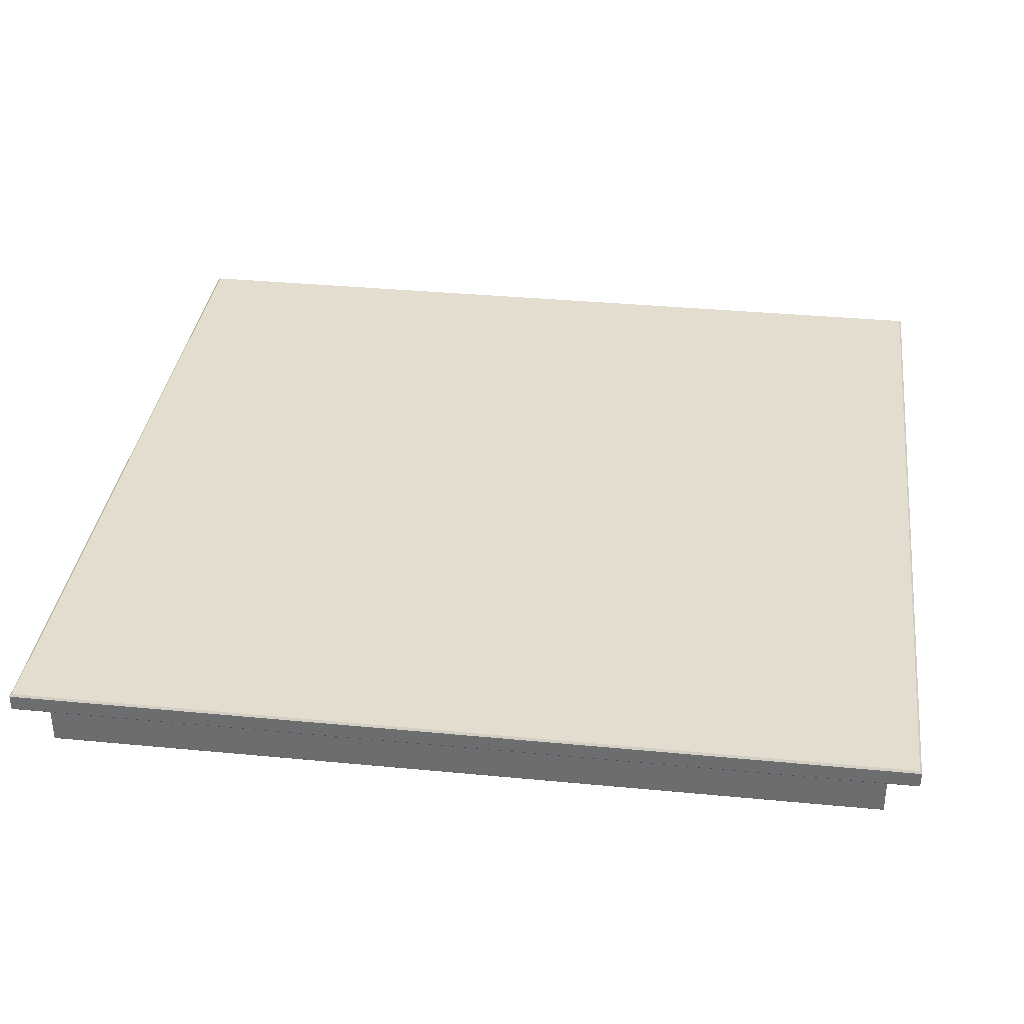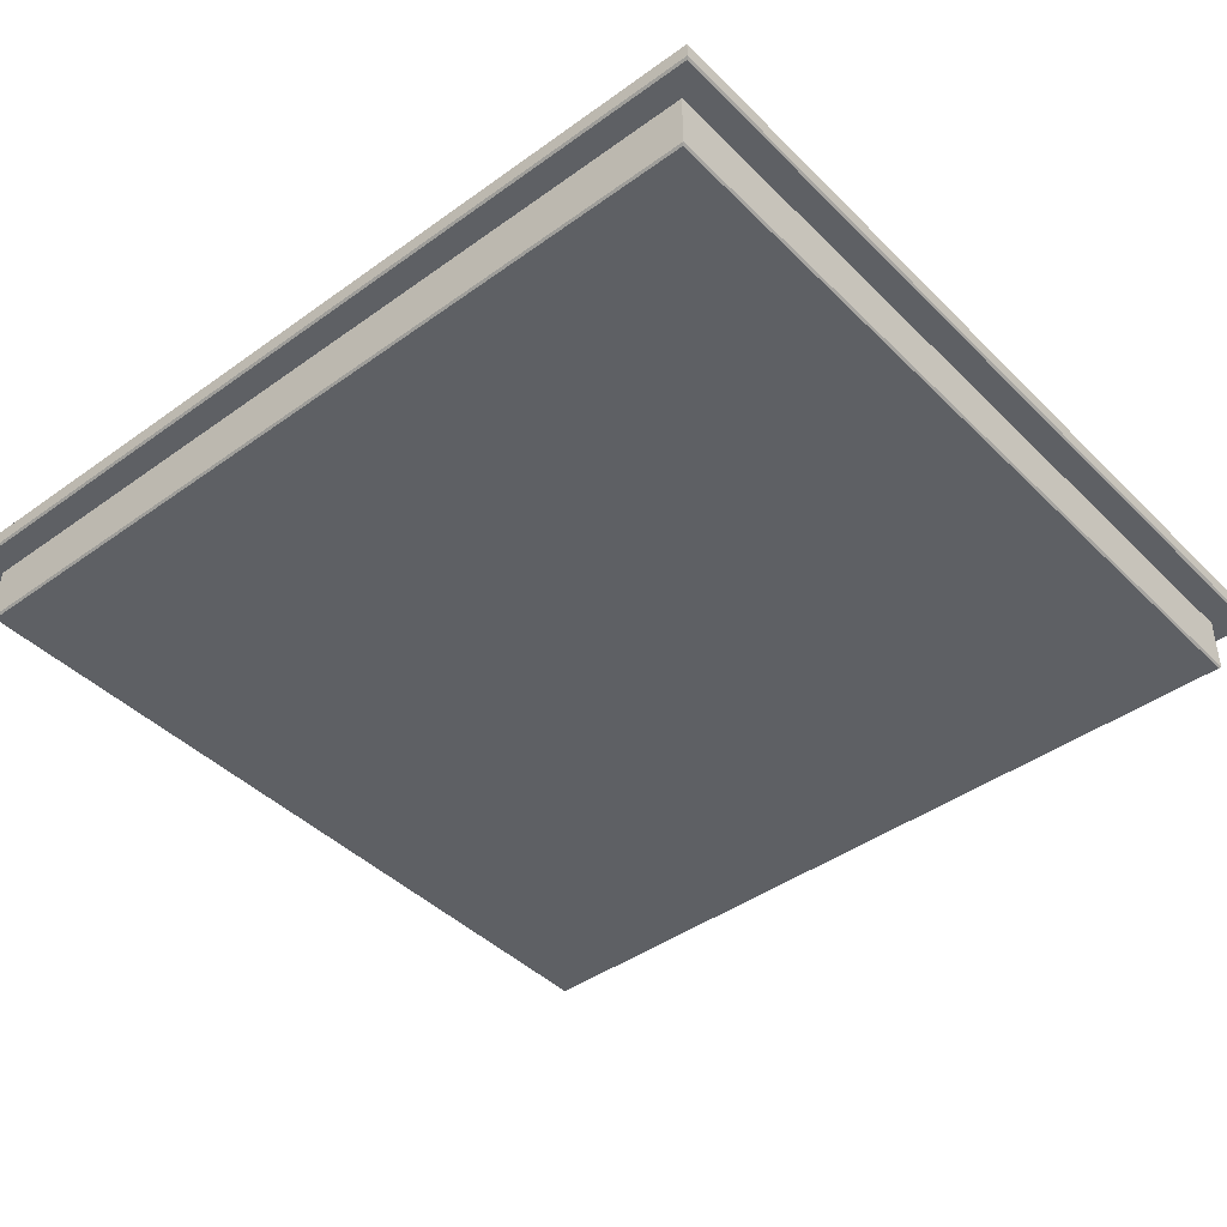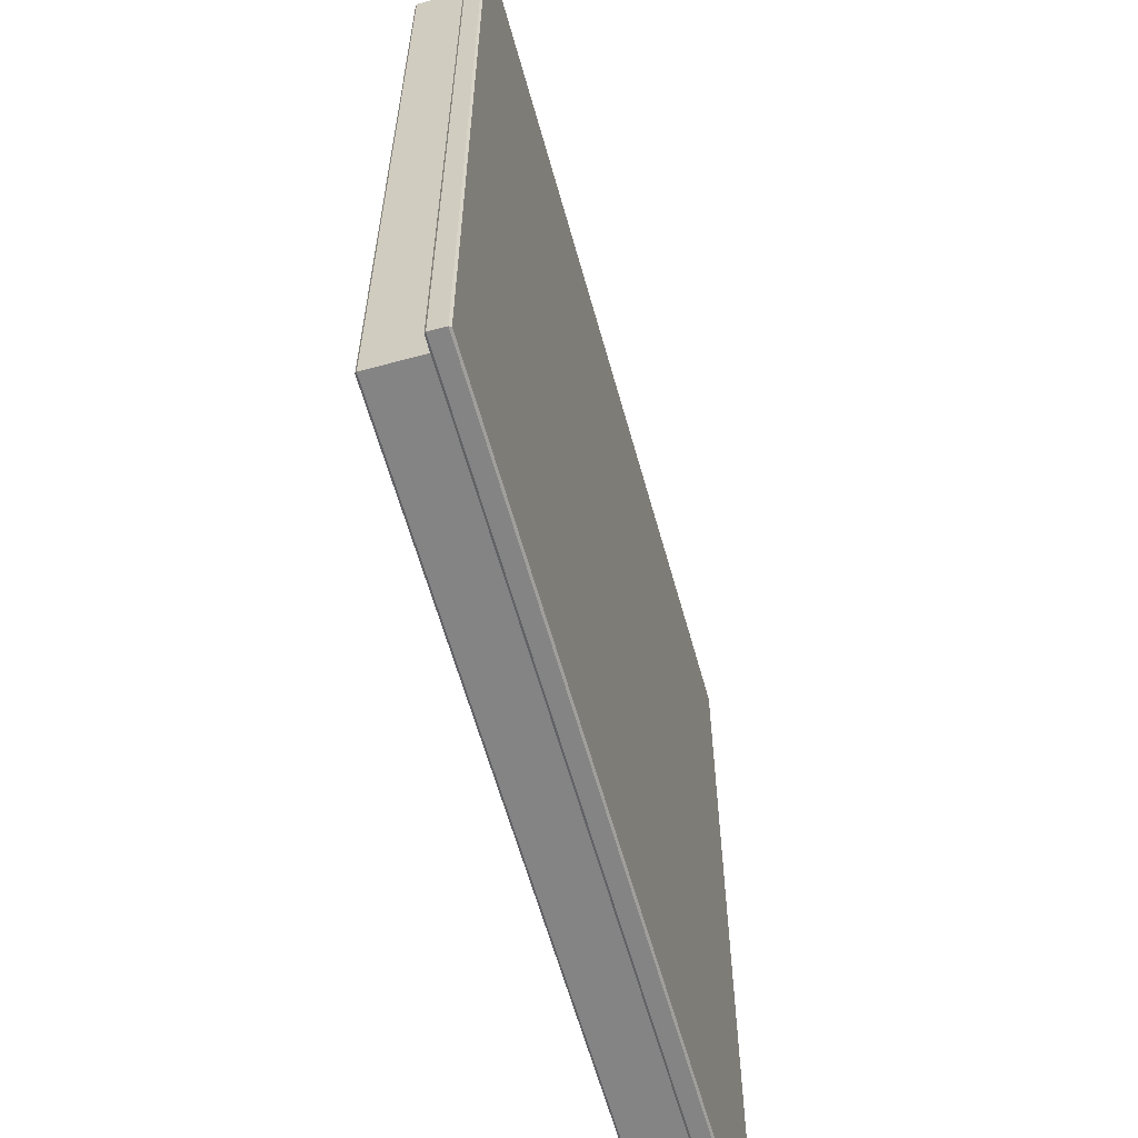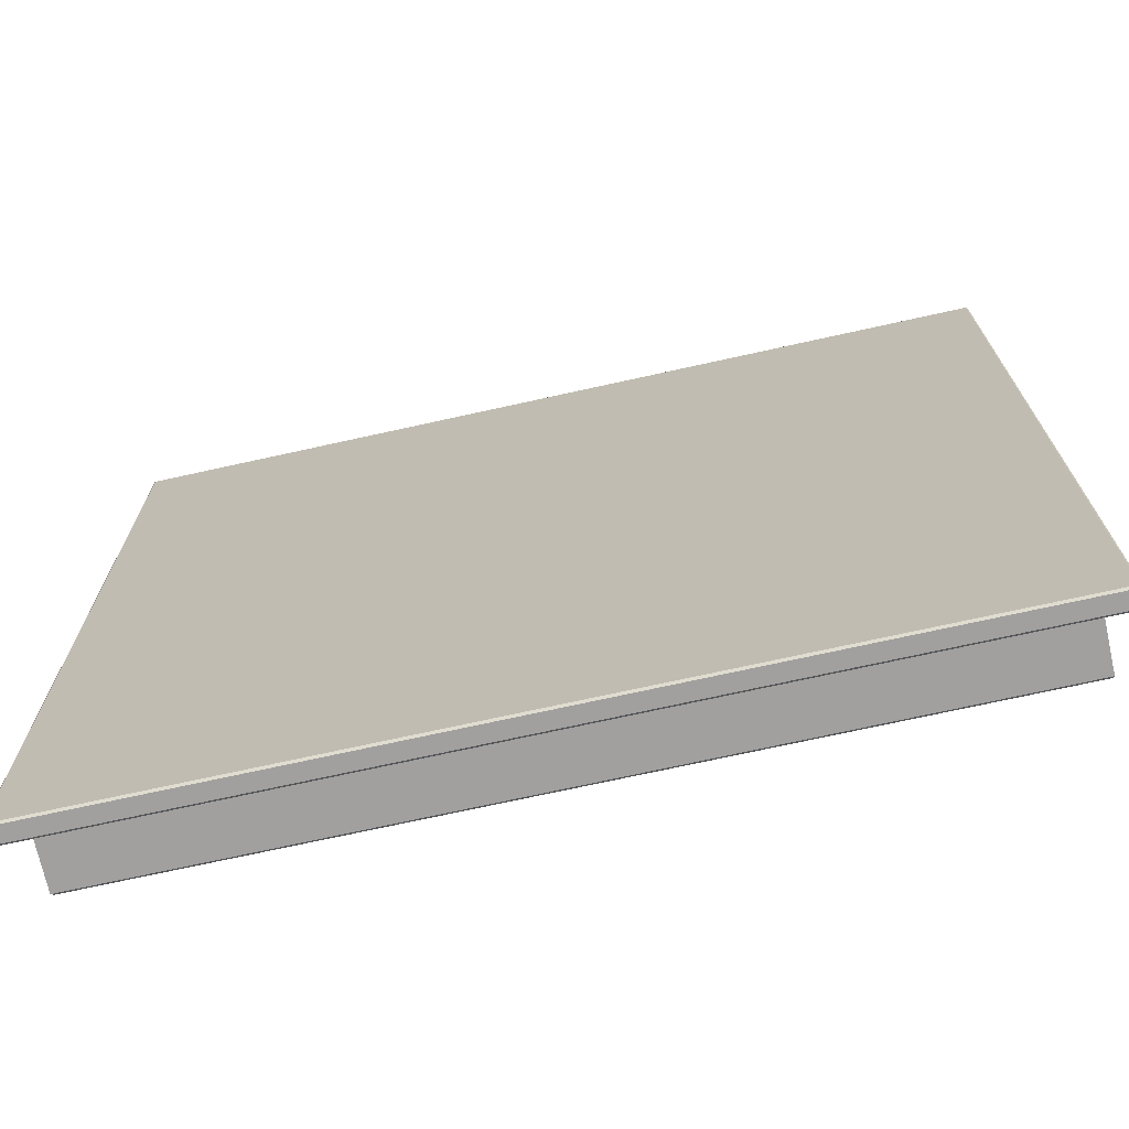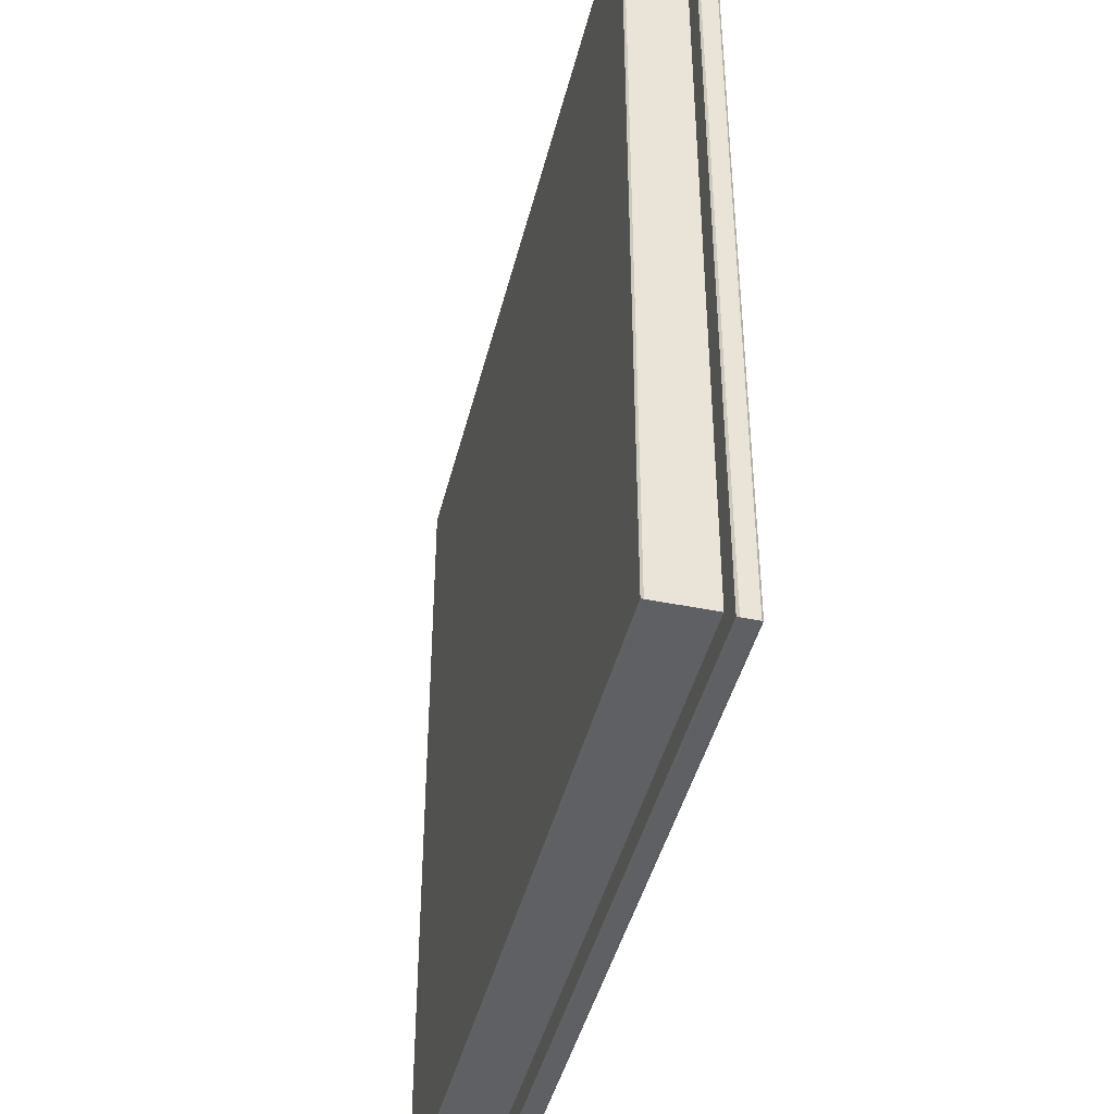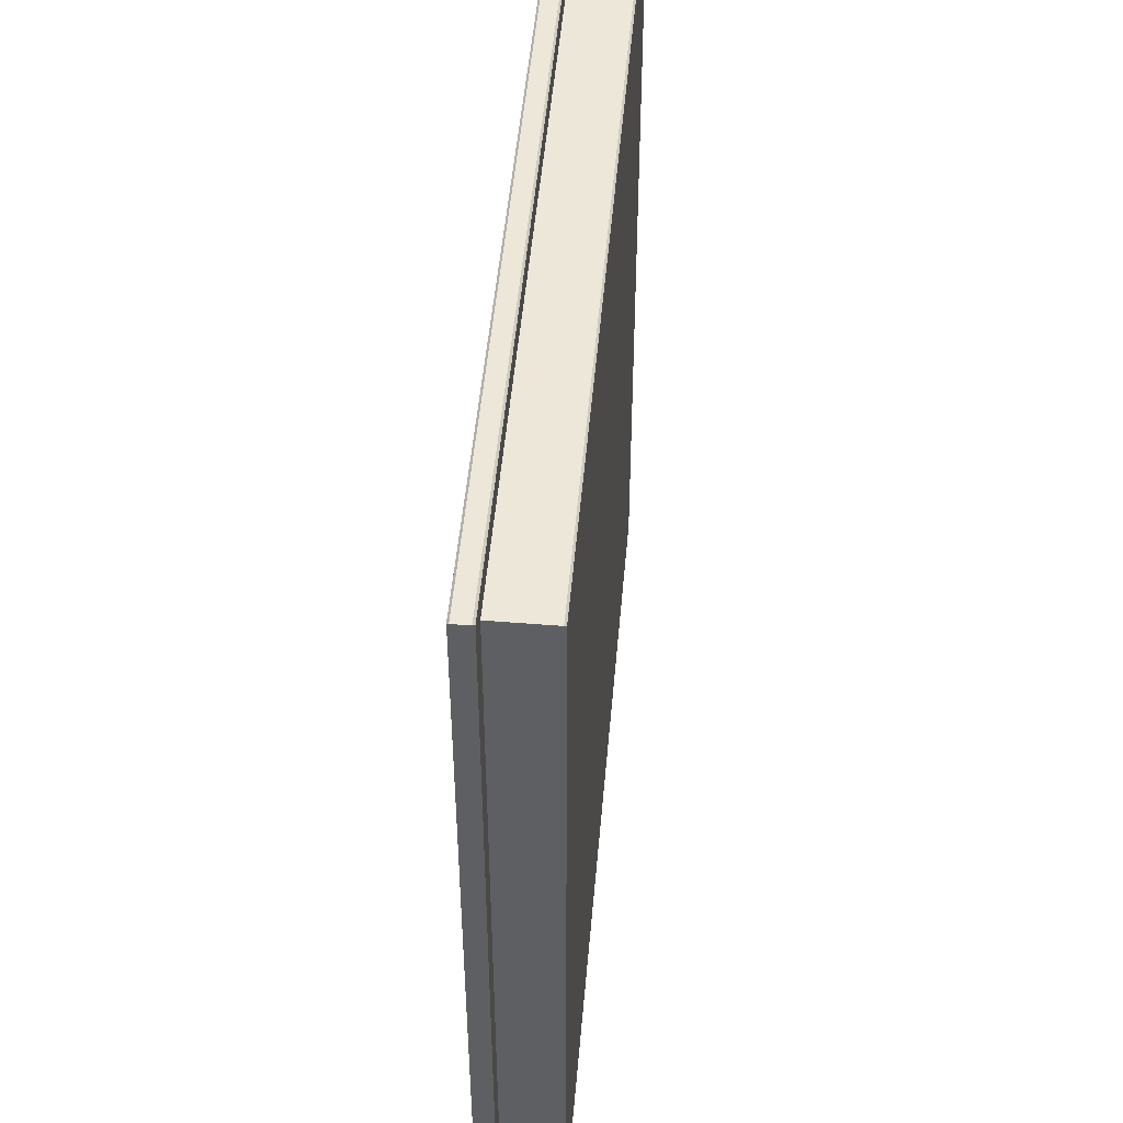
<metadata>
{"format":"obj","ext":"obj","renderer":"f3d","projection":"perspective","resolution":1024,"background":"white","views":[{"elev":35.0,"azim":-82.7,"up":"+Y"},{"elev":-42.8,"azim":130.6,"up":"+Y"},{"elev":-61.4,"azim":105.5,"up":"+Z"},{"elev":-71.8,"azim":-167.5,"up":"+Z"},{"elev":-43.3,"azim":76.4,"up":"+Z"},{"elev":50.1,"azim":-85.0,"up":"+Z"}]}
</metadata>
<code>
v -166.1 41.94 169.5
v 166.1 41.94 169.5
v -166.1 41.94 -173.7
v 166.1 41.94 -173.7
v 0 41.94 169.5
v 0 41.94 -173.7
v -166.1 41.94 -2.073
v 0 17.87 -2.073
v 166.1 41.94 -2.073
v 0 41.94 -2.073
v 0 49.9 -2.073
v -165.3 17.87 168.7
v -166.1 18.67 169.5
v 0 18.67 169.5
v 0 17.87 168.7
v -166.1 18.67 -173.7
v -165.3 17.87 -172.9
v 0 18.67 -173.7
v 0 17.87 -172.9
v -166.1 18.67 -2.073
v -165.3 17.87 -2.073
v 166.1 18.67 -173.7
v 165.3 17.87 -172.9
v 165.3 17.87 -2.073
v 166.1 18.67 -2.073
v 166.1 18.67 169.5
v 165.3 17.87 168.7
v -176.4 41.94 180.3
v -177.2 42.74 181
v 0 42.74 181
v 0 41.94 180.3
v -177.2 49.11 181
v -176.4 49.9 180.3
v 0 49.9 180.3
v 0 49.11 181
v -176.4 49.9 -184.4
v -177.2 49.11 -185.2
v 0 49.11 -185.2
v 0 49.9 -184.4
v -177.2 42.74 -185.2
v -176.4 41.94 -184.4
v 0 42.74 -185.2
v 0 41.94 -184.4
v -177.2 49.11 -2.073
v -176.4 49.9 -2.073
v 177.2 49.11 181
v 176.4 49.9 180.3
v 177.2 49.11 -2.073
v 176.4 49.9 -2.073
v -177.2 42.74 -2.073
v -176.4 41.94 -2.073
v 177.2 42.74 -185.2
v 176.4 41.94 -184.4
v 176.4 41.94 -2.073
v 177.2 42.74 -2.073
v 177.2 49.11 -185.2
v 176.4 49.9 -184.4
v 177.2 42.74 181
v 176.4 41.94 180.3
f 12 13 20 21
f 13 12 15 14
f 14 15 27 26
f 16 17 21 20
f 17 16 18 19
f 19 18 22 23
f 23 22 25 24
f 24 25 26 27
f 28 29 50 51
f 29 28 31 30
f 30 31 59 58
f 32 33 45 44
f 33 32 35 34
f 34 35 46 47
f 36 37 44 45
f 37 36 39 38
f 38 39 57 56
f 40 41 51 50
f 41 40 42 43
f 43 42 52 53
f 47 46 48 49
f 49 48 56 57
f 53 52 55 54
f 54 55 58 59
f 13 14 5 1
f 3 6 18 16
f 21 8 15 12
f 26 25 9 2
f 20 13 1 7
f 18 6 4 22
f 15 8 24 27
f 5 14 26 2
f 16 20 7 3
f 17 19 8 21
f 24 8 19 23
f 9 25 22 4
f 29 30 35 32
f 33 34 11 45
f 37 38 42 40
f 51 10 31 28
f 58 55 48 46
f 50 29 32 44
f 34 47 49 11
f 42 38 56 52
f 31 10 54 59
f 35 30 58 46
f 40 50 44 37
f 41 43 10 51
f 54 10 43 53
f 48 55 52 56
f 11 49 57 39
f 45 11 39 36

</code>
